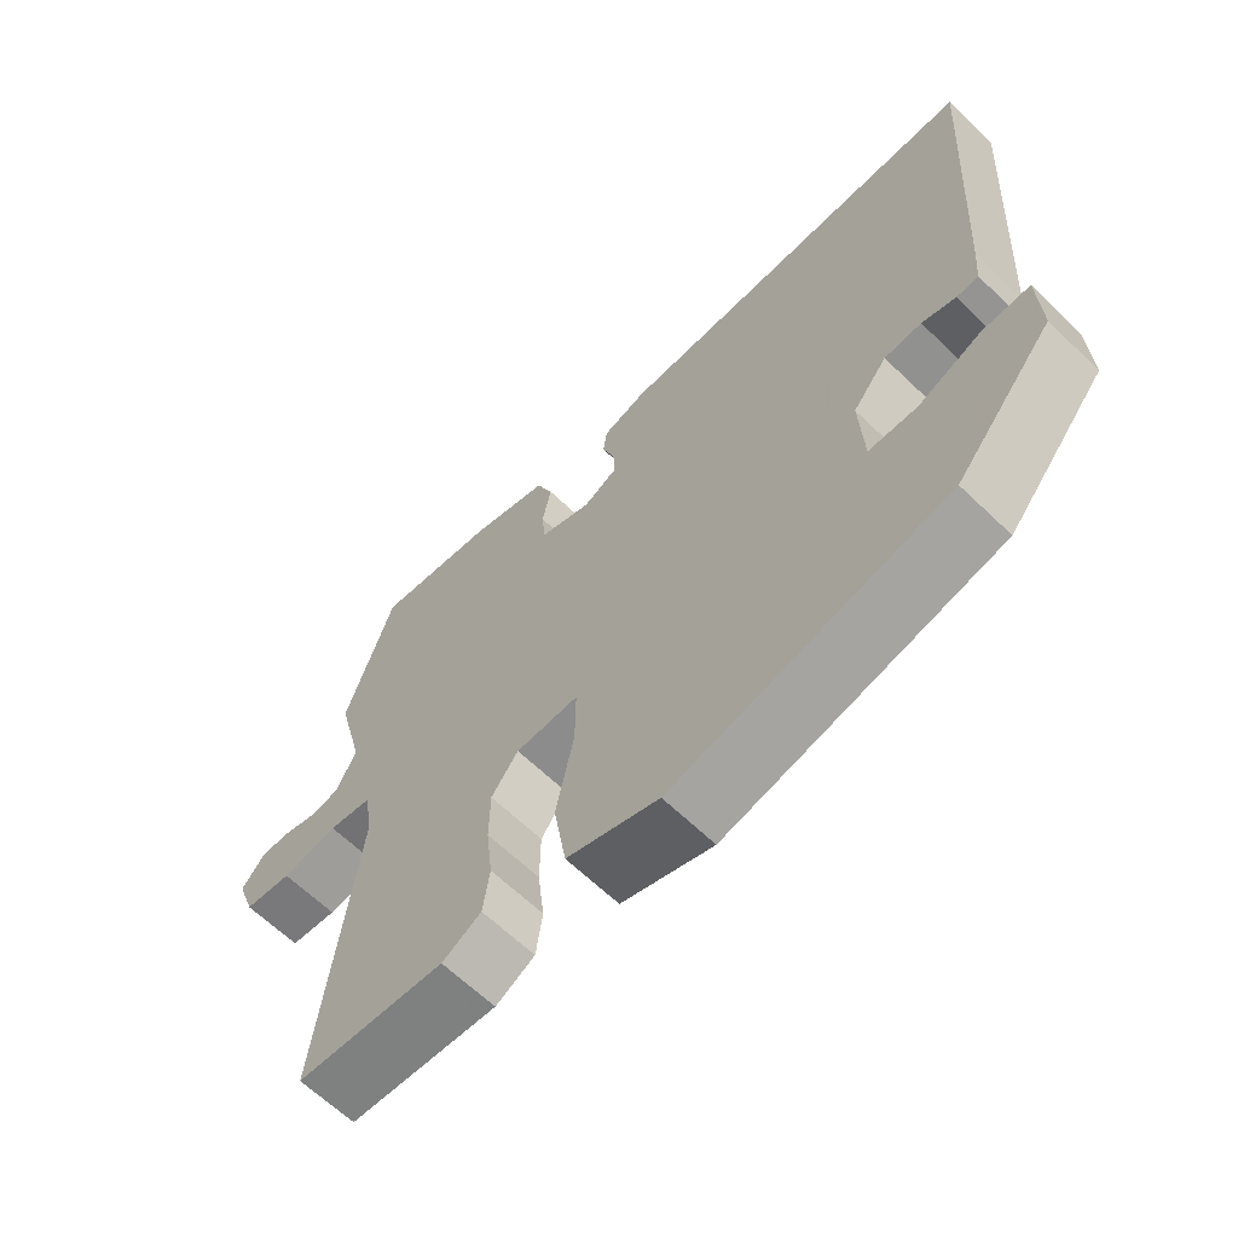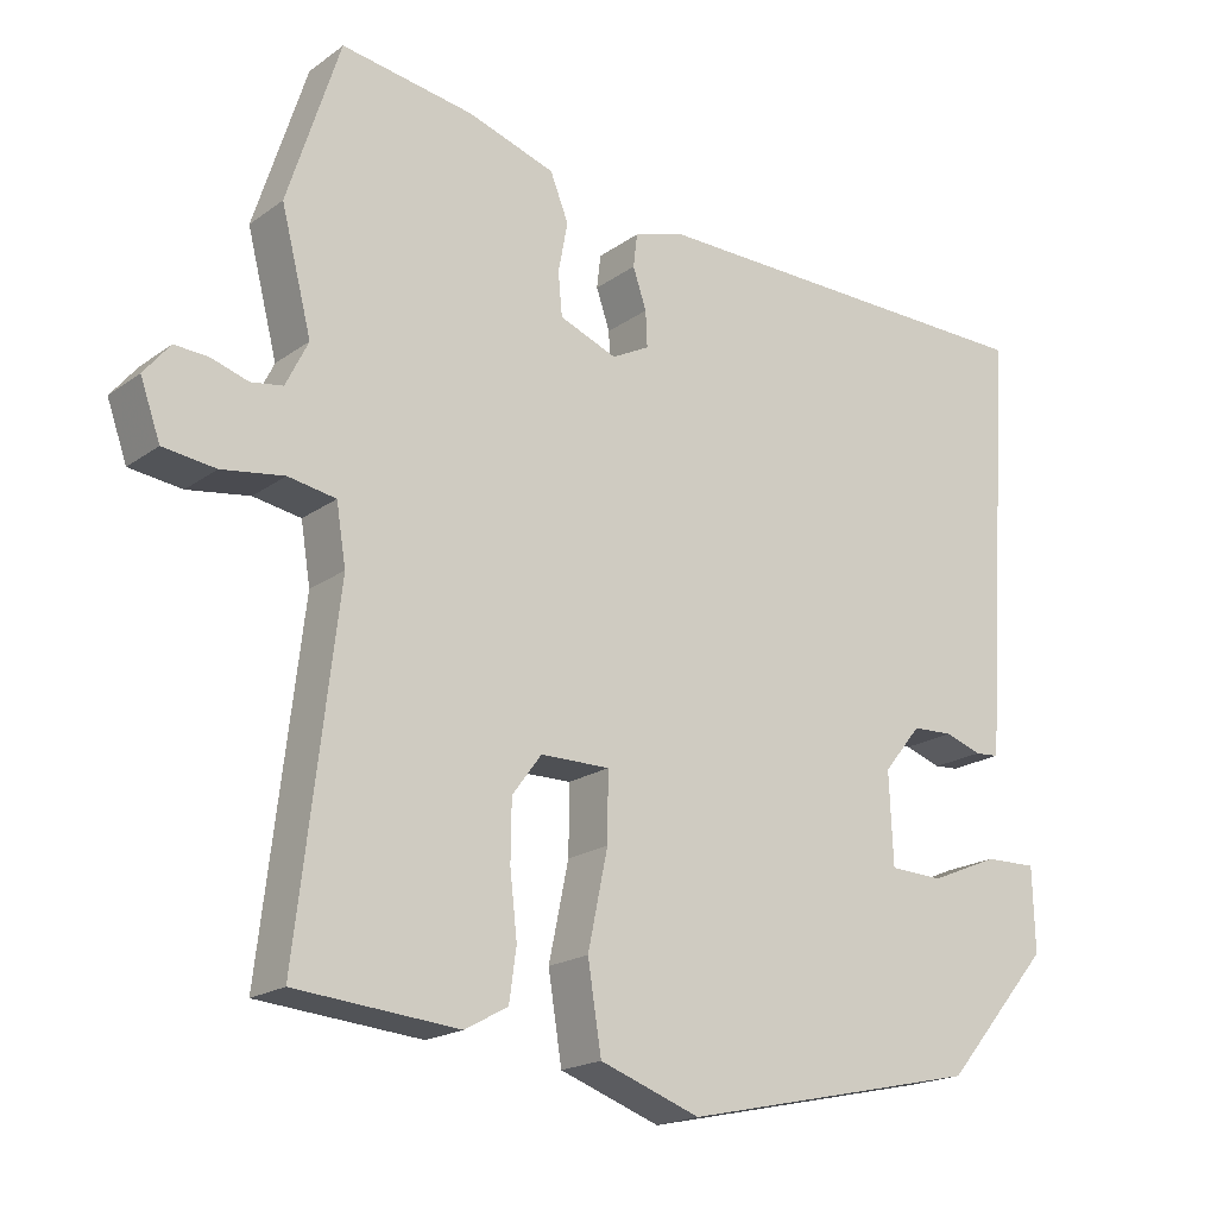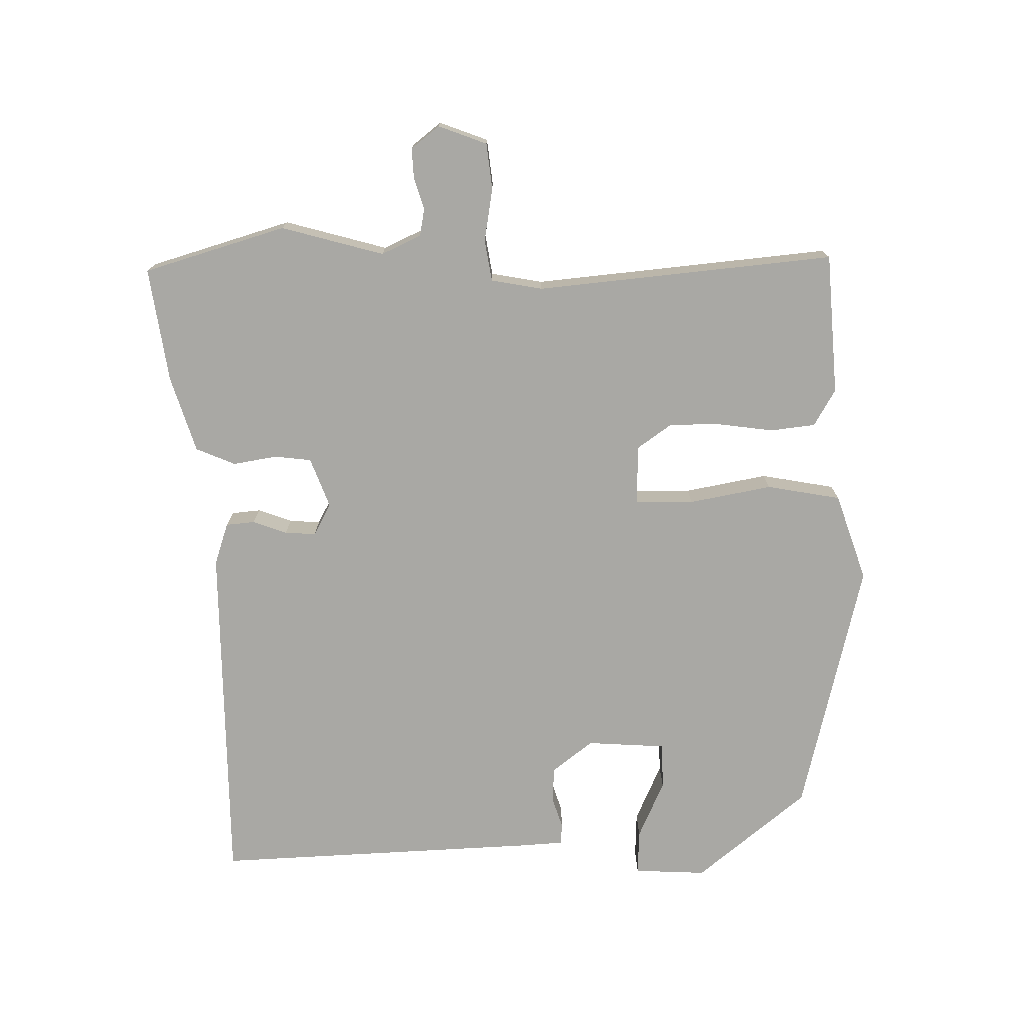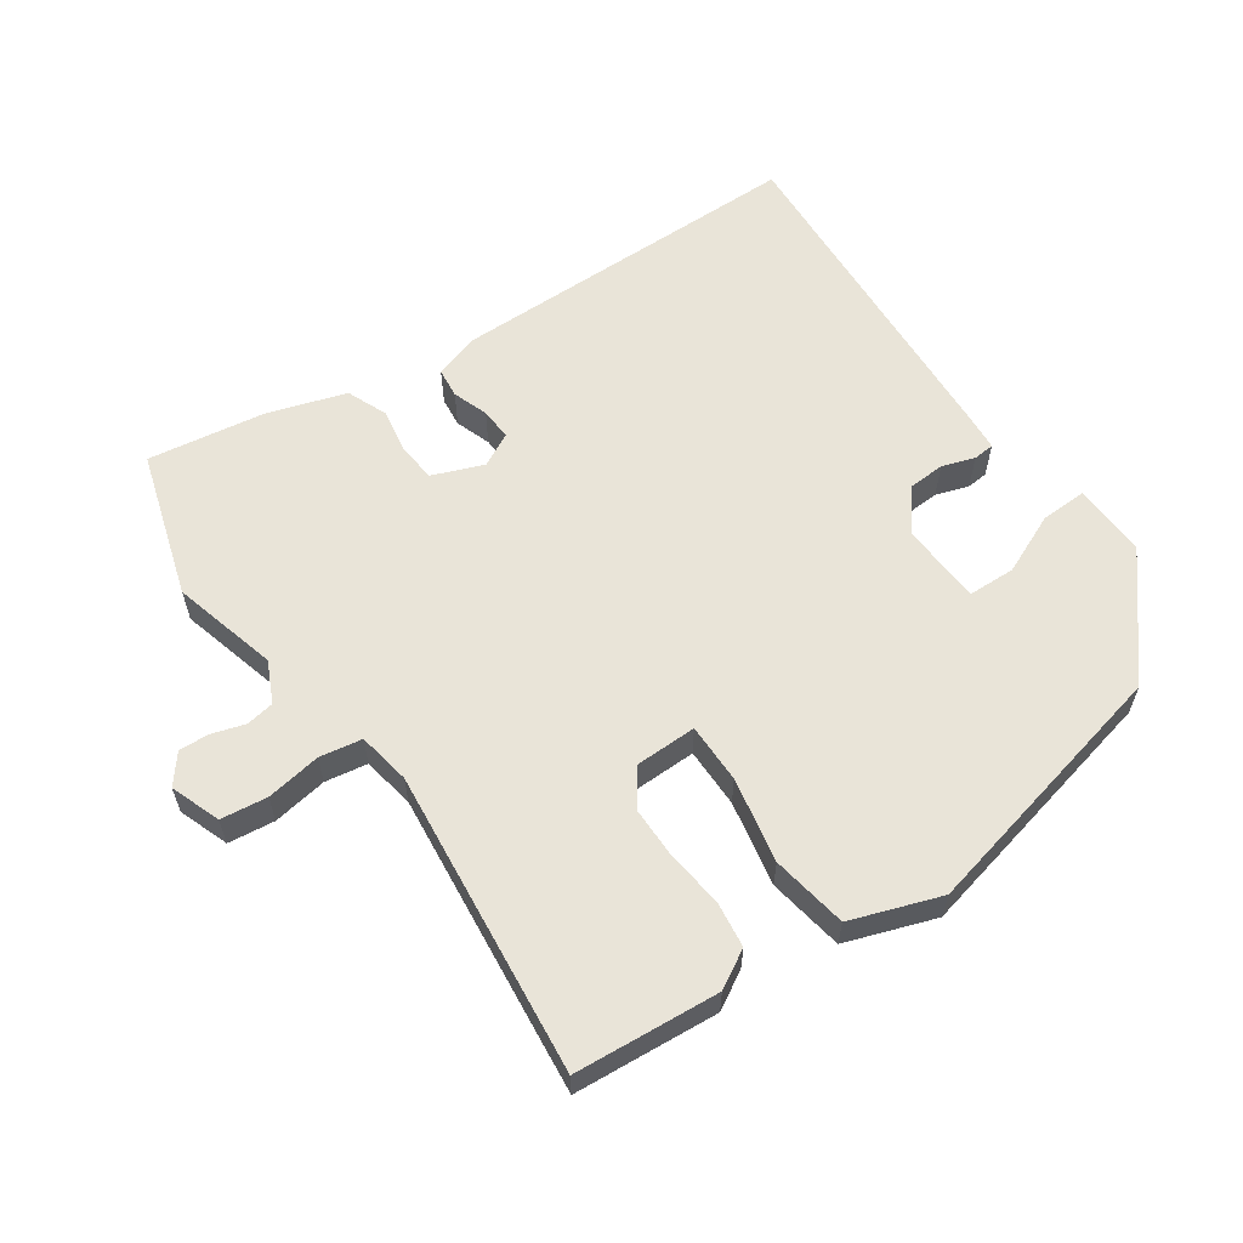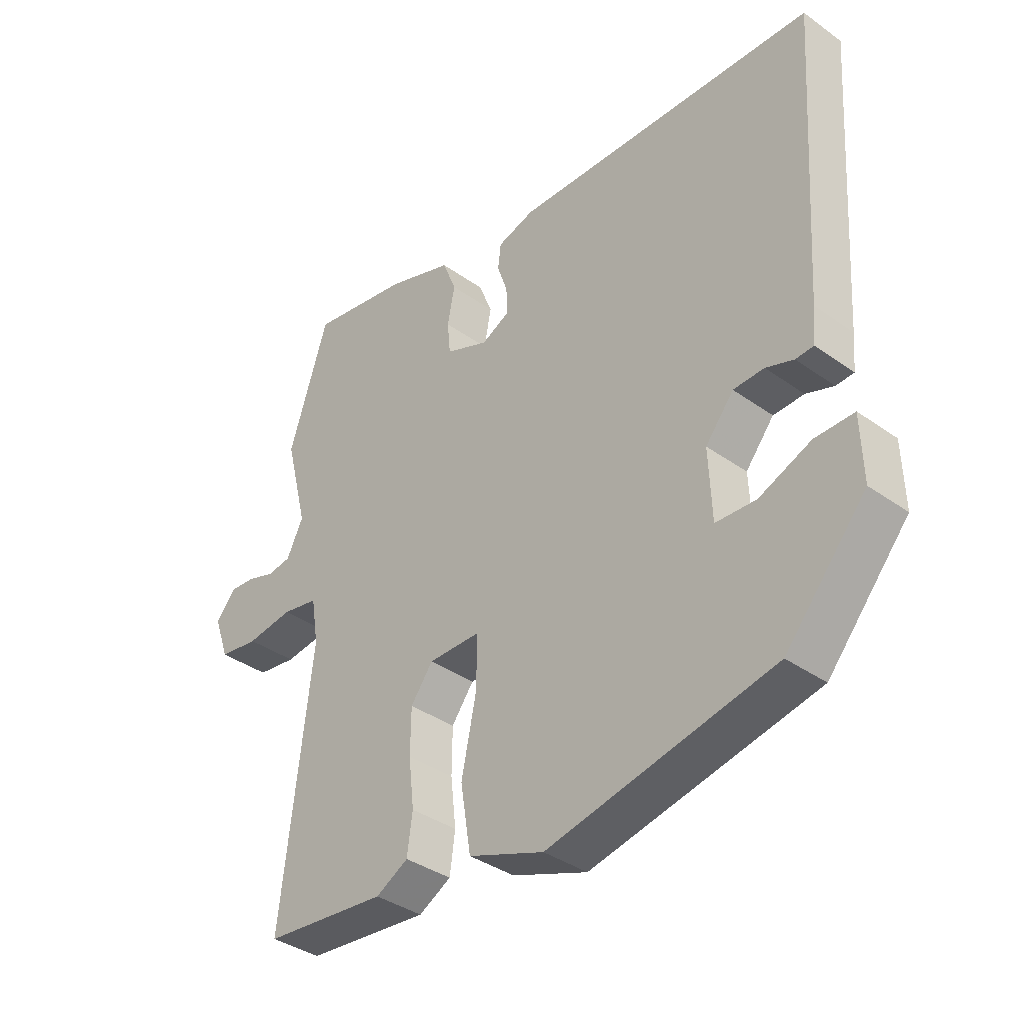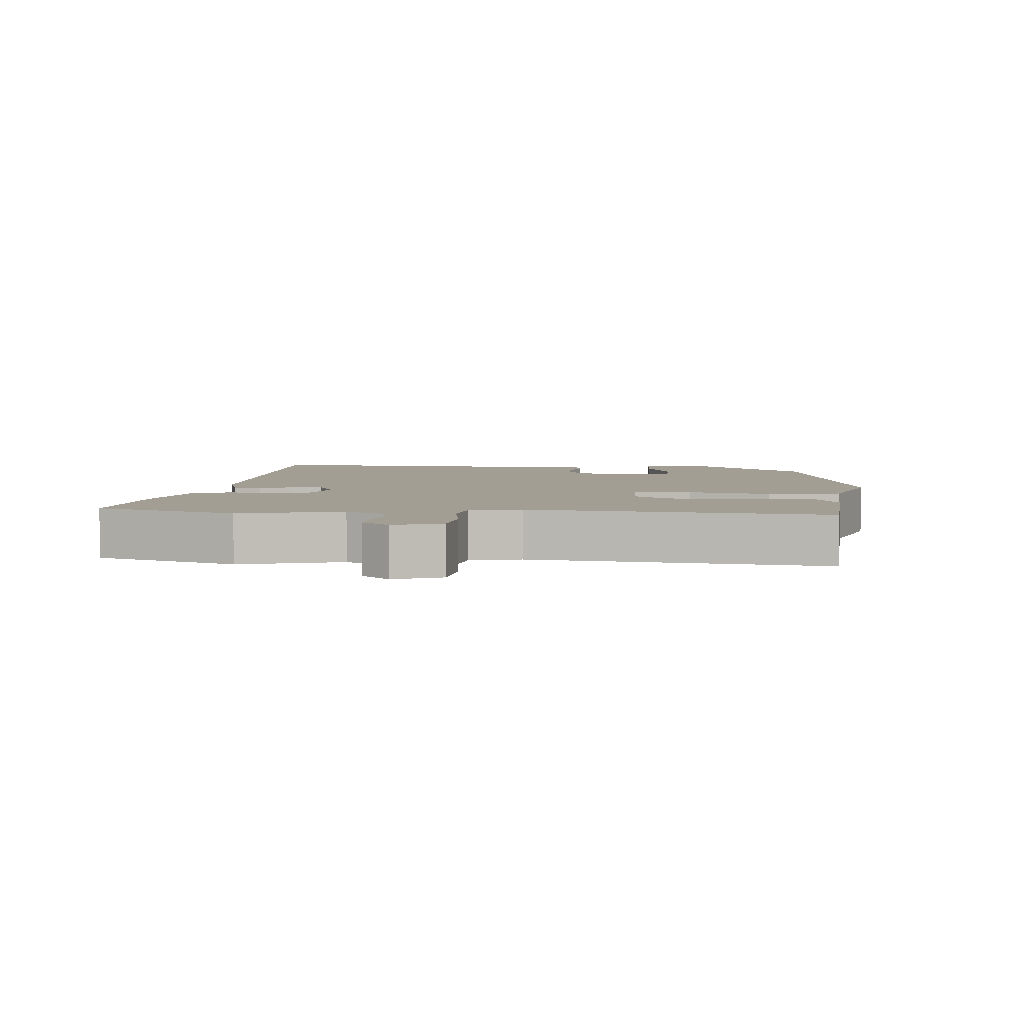
<metadata>
{"format":"obj","ext":"obj","renderer":"f3d","projection":"perspective","resolution":1024,"background":"white","views":[{"elev":-64.2,"azim":-134.1,"up":"+Z"},{"elev":-18.8,"azim":143.3,"up":"+Z"},{"elev":-74.9,"azim":89.6,"up":"+Y"},{"elev":60.4,"azim":144.6,"up":"+Y"},{"elev":-37.0,"azim":-132.7,"up":"+Z"},{"elev":5.0,"azim":94.3,"up":"+Y"}]}
</metadata>
<code>
v -0.368 0.07 -0.465
v -0.502 0.07 -0.308
v -0.499 0.07 -0.203
v -0.434 0.07 -0.204
v -0.348 0.07 -0.24
v -0.281 0.07 -0.237
v -0.276 0.07 -0.122
v -0.323 0.07 -0.064
v -0.374 0.07 -0.062
v -0.42 0.07 -0.078
v -0.45 0.07 -0.076
v -0.455 0.07 -0.018
v -0.486 0.07 0.459
v 0.022 0.07 0.471
v 0.084 0.07 0.452
v 0.089 0.07 0.41
v 0.072 0.07 0.36
v 0.07 0.07 0.315
v 0.117 0.07 0.291
v 0.189 0.07 0.32
v 0.194 0.07 0.374
v 0.182 0.07 0.437
v 0.205 0.07 0.495
v 0.315 0.07 0.532
v 0.481 0.07 0.56
v 0.547 0.07 0.355
v 0.509 0.07 0.205
v 0.537 0.07 0.148
v 0.577 0.07 0.142
v 0.623 0.07 0.157
v 0.666 0.07 0.16
v 0.699 0.07 0.12
v 0.674 0.07 0.049
v 0.608 0.07 0.04
v 0.53 0.07 0.051
v 0.47 0.07 0.04
v 0.458 0.07 -0.035
v 0.509 0.07 -0.468
v 0.304 0.07 -0.487
v 0.25 0.07 -0.457
v 0.241 0.07 -0.392
v 0.25 0.07 -0.312
v 0.249 0.07 -0.237
v 0.212 0.07 -0.187
v 0.125 0.07 -0.187
v 0.126 0.07 -0.272
v 0.151 0.07 -0.392
v 0.134 0.07 -0.5
v 0.008 0.07 -0.546
v -0.368 0 -0.465
v -0.502 0 -0.308
v -0.499 0 -0.203
v -0.434 0 -0.204
v -0.348 0 -0.24
v -0.281 0 -0.237
v -0.276 0 -0.122
v -0.323 0 -0.064
v -0.374 0 -0.062
v -0.42 0 -0.078
v -0.45 0 -0.076
v -0.455 0 -0.018
v -0.486 0 0.459
v 0.022 0 0.471
v 0.084 0 0.452
v 0.089 0 0.41
v 0.072 0 0.36
v 0.07 0 0.315
v 0.117 0 0.291
v 0.189 0 0.32
v 0.194 0 0.374
v 0.182 0 0.437
v 0.205 0 0.495
v 0.315 0 0.532
v 0.481 0 0.56
v 0.547 0 0.355
v 0.509 0 0.205
v 0.537 0 0.148
v 0.577 0 0.142
v 0.623 0 0.157
v 0.666 0 0.16
v 0.699 0 0.12
v 0.674 0 0.049
v 0.608 0 0.04
v 0.53 0 0.051
v 0.47 0 0.04
v 0.458 0 -0.035
v 0.509 0 -0.468
v 0.304 0 -0.487
v 0.25 0 -0.457
v 0.241 0 -0.392
v 0.25 0 -0.312
v 0.249 0 -0.237
v 0.212 0 -0.187
v 0.125 0 -0.187
v 0.126 0 -0.272
v 0.151 0 -0.392
v 0.134 0 -0.5
v 0.008 0 -0.546
f 49 1 2
f 48 49 2
f 47 48 2
f 46 47 2
f 45 46 2
f 40 41 42
f 39 40 42
f 38 39 42
f 37 38 42
f 36 37 42 43
f 33 34 35
f 32 33 35
f 31 32 35
f 30 31 35
f 29 30 35
f 28 29 35 36
f 36 43 44
f 28 36 44
f 27 28 44
f 25 26 27
f 24 25 27
f 23 24 27
f 22 23 27
f 21 22 27
f 15 16 17
f 14 15 17
f 13 14 17
f 12 13 17
f 11 12 17
f 10 11 17
f 9 10 17
f 8 9 17 18
f 7 8 18 19
f 2 3 4 5
f 2 5 6
f 45 2 6
f 27 44 45
f 7 19 20
f 6 7 20
f 45 6 20
f 27 45 20
f 20 21 27
f 51 50 98
f 51 98 97
f 51 97 96
f 51 96 95
f 51 95 94
f 91 90 89
f 91 89 88
f 91 88 87
f 91 87 86
f 92 91 86 85
f 84 83 82
f 84 82 81
f 84 81 80
f 84 80 79
f 84 79 78
f 85 84 78 77
f 93 92 85
f 93 85 77
f 93 77 76
f 76 75 74
f 76 74 73
f 76 73 72
f 76 72 71
f 76 71 70
f 66 65 64
f 66 64 63
f 66 63 62
f 66 62 61
f 66 61 60
f 66 60 59
f 66 59 58
f 67 66 58 57
f 68 67 57 56
f 54 53 52 51
f 55 54 51
f 55 51 94
f 94 93 76
f 69 68 56
f 69 56 55
f 69 55 94
f 69 94 76
f 76 70 69
f 1 50 51 2
f 2 51 52 3
f 3 52 53 4
f 4 53 54 5
f 5 54 55 6
f 6 55 56 7
f 7 56 57 8
f 8 57 58 9
f 9 58 59 10
f 10 59 60 11
f 11 60 61 12
f 12 61 62 13
f 13 62 63 14
f 14 63 64 15
f 15 64 65 16
f 16 65 66 17
f 17 66 67 18
f 18 67 68 19
f 19 68 69 20
f 20 69 70 21
f 21 70 71 22
f 22 71 72 23
f 23 72 73 24
f 24 73 74 25
f 25 74 75 26
f 26 75 76 27
f 27 76 77 28
f 28 77 78 29
f 29 78 79 30
f 30 79 80 31
f 31 80 81 32
f 32 81 82 33
f 33 82 83 34
f 34 83 84 35
f 35 84 85 36
f 36 85 86 37
f 37 86 87 38
f 38 87 88 39
f 39 88 89 40
f 40 89 90 41
f 41 90 91 42
f 42 91 92 43
f 43 92 93 44
f 44 93 94 45
f 45 94 95 46
f 46 95 96 47
f 47 96 97 48
f 48 97 98 49
f 49 98 50 1

</code>
